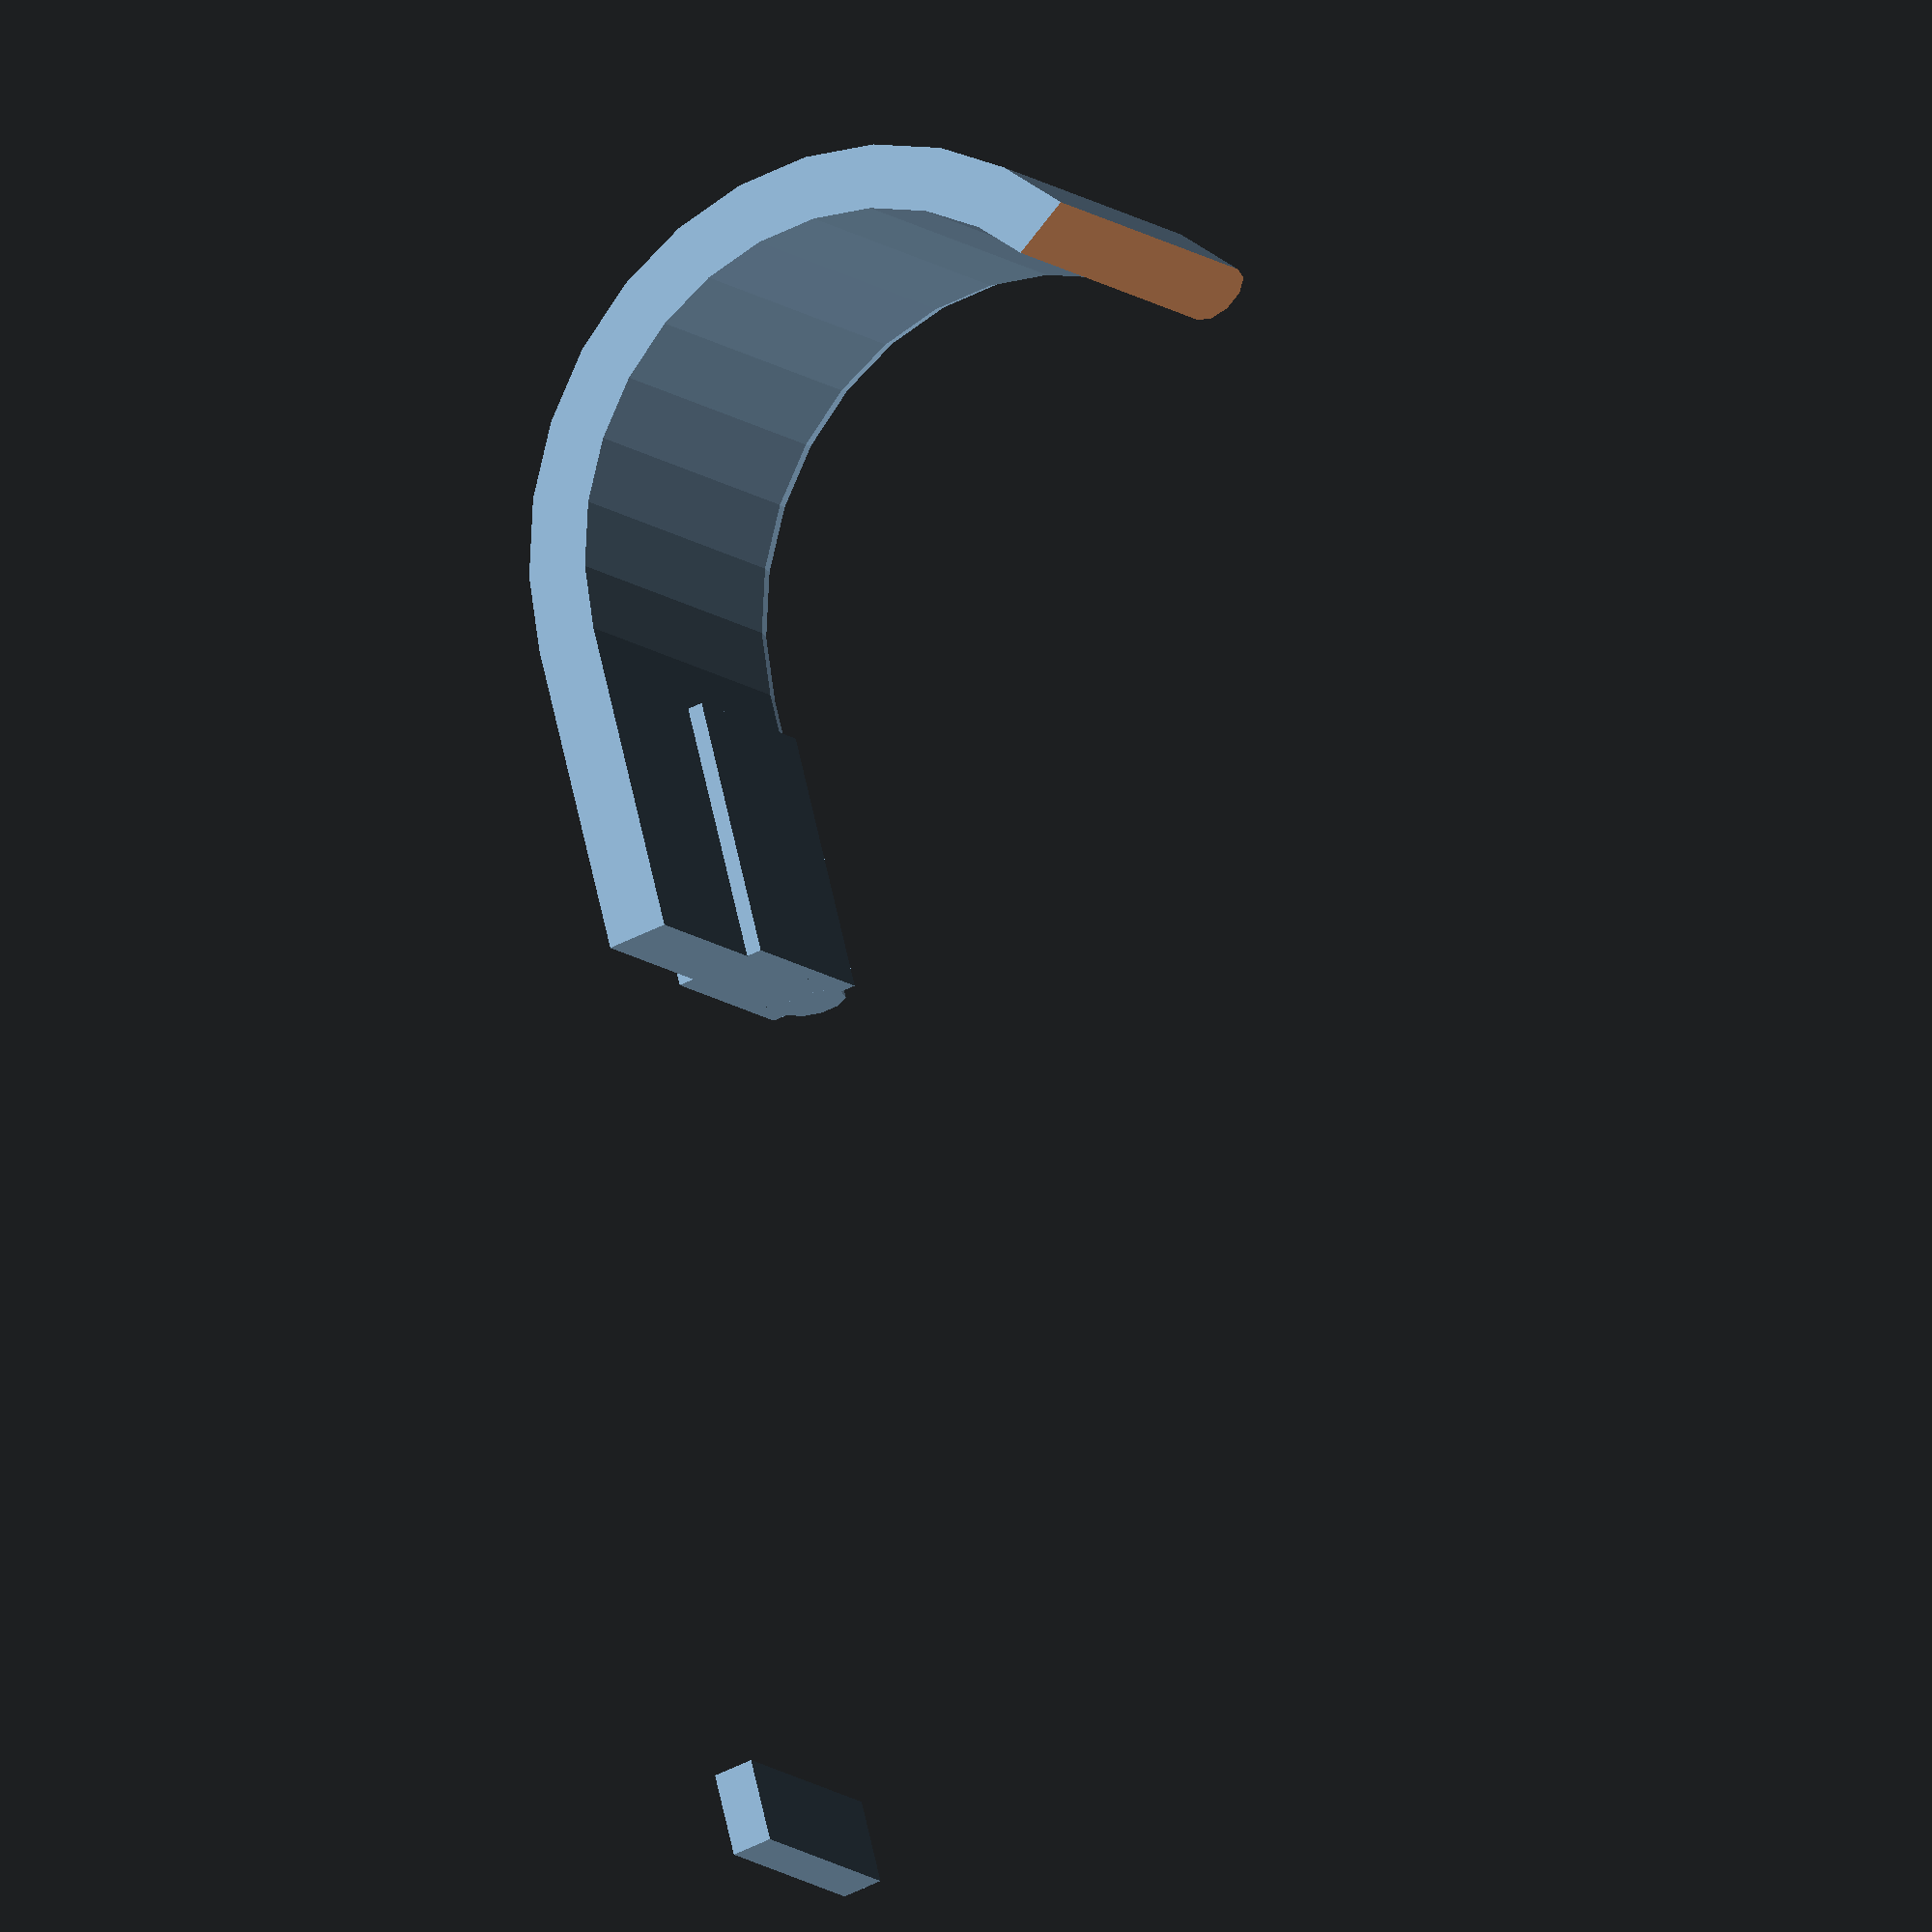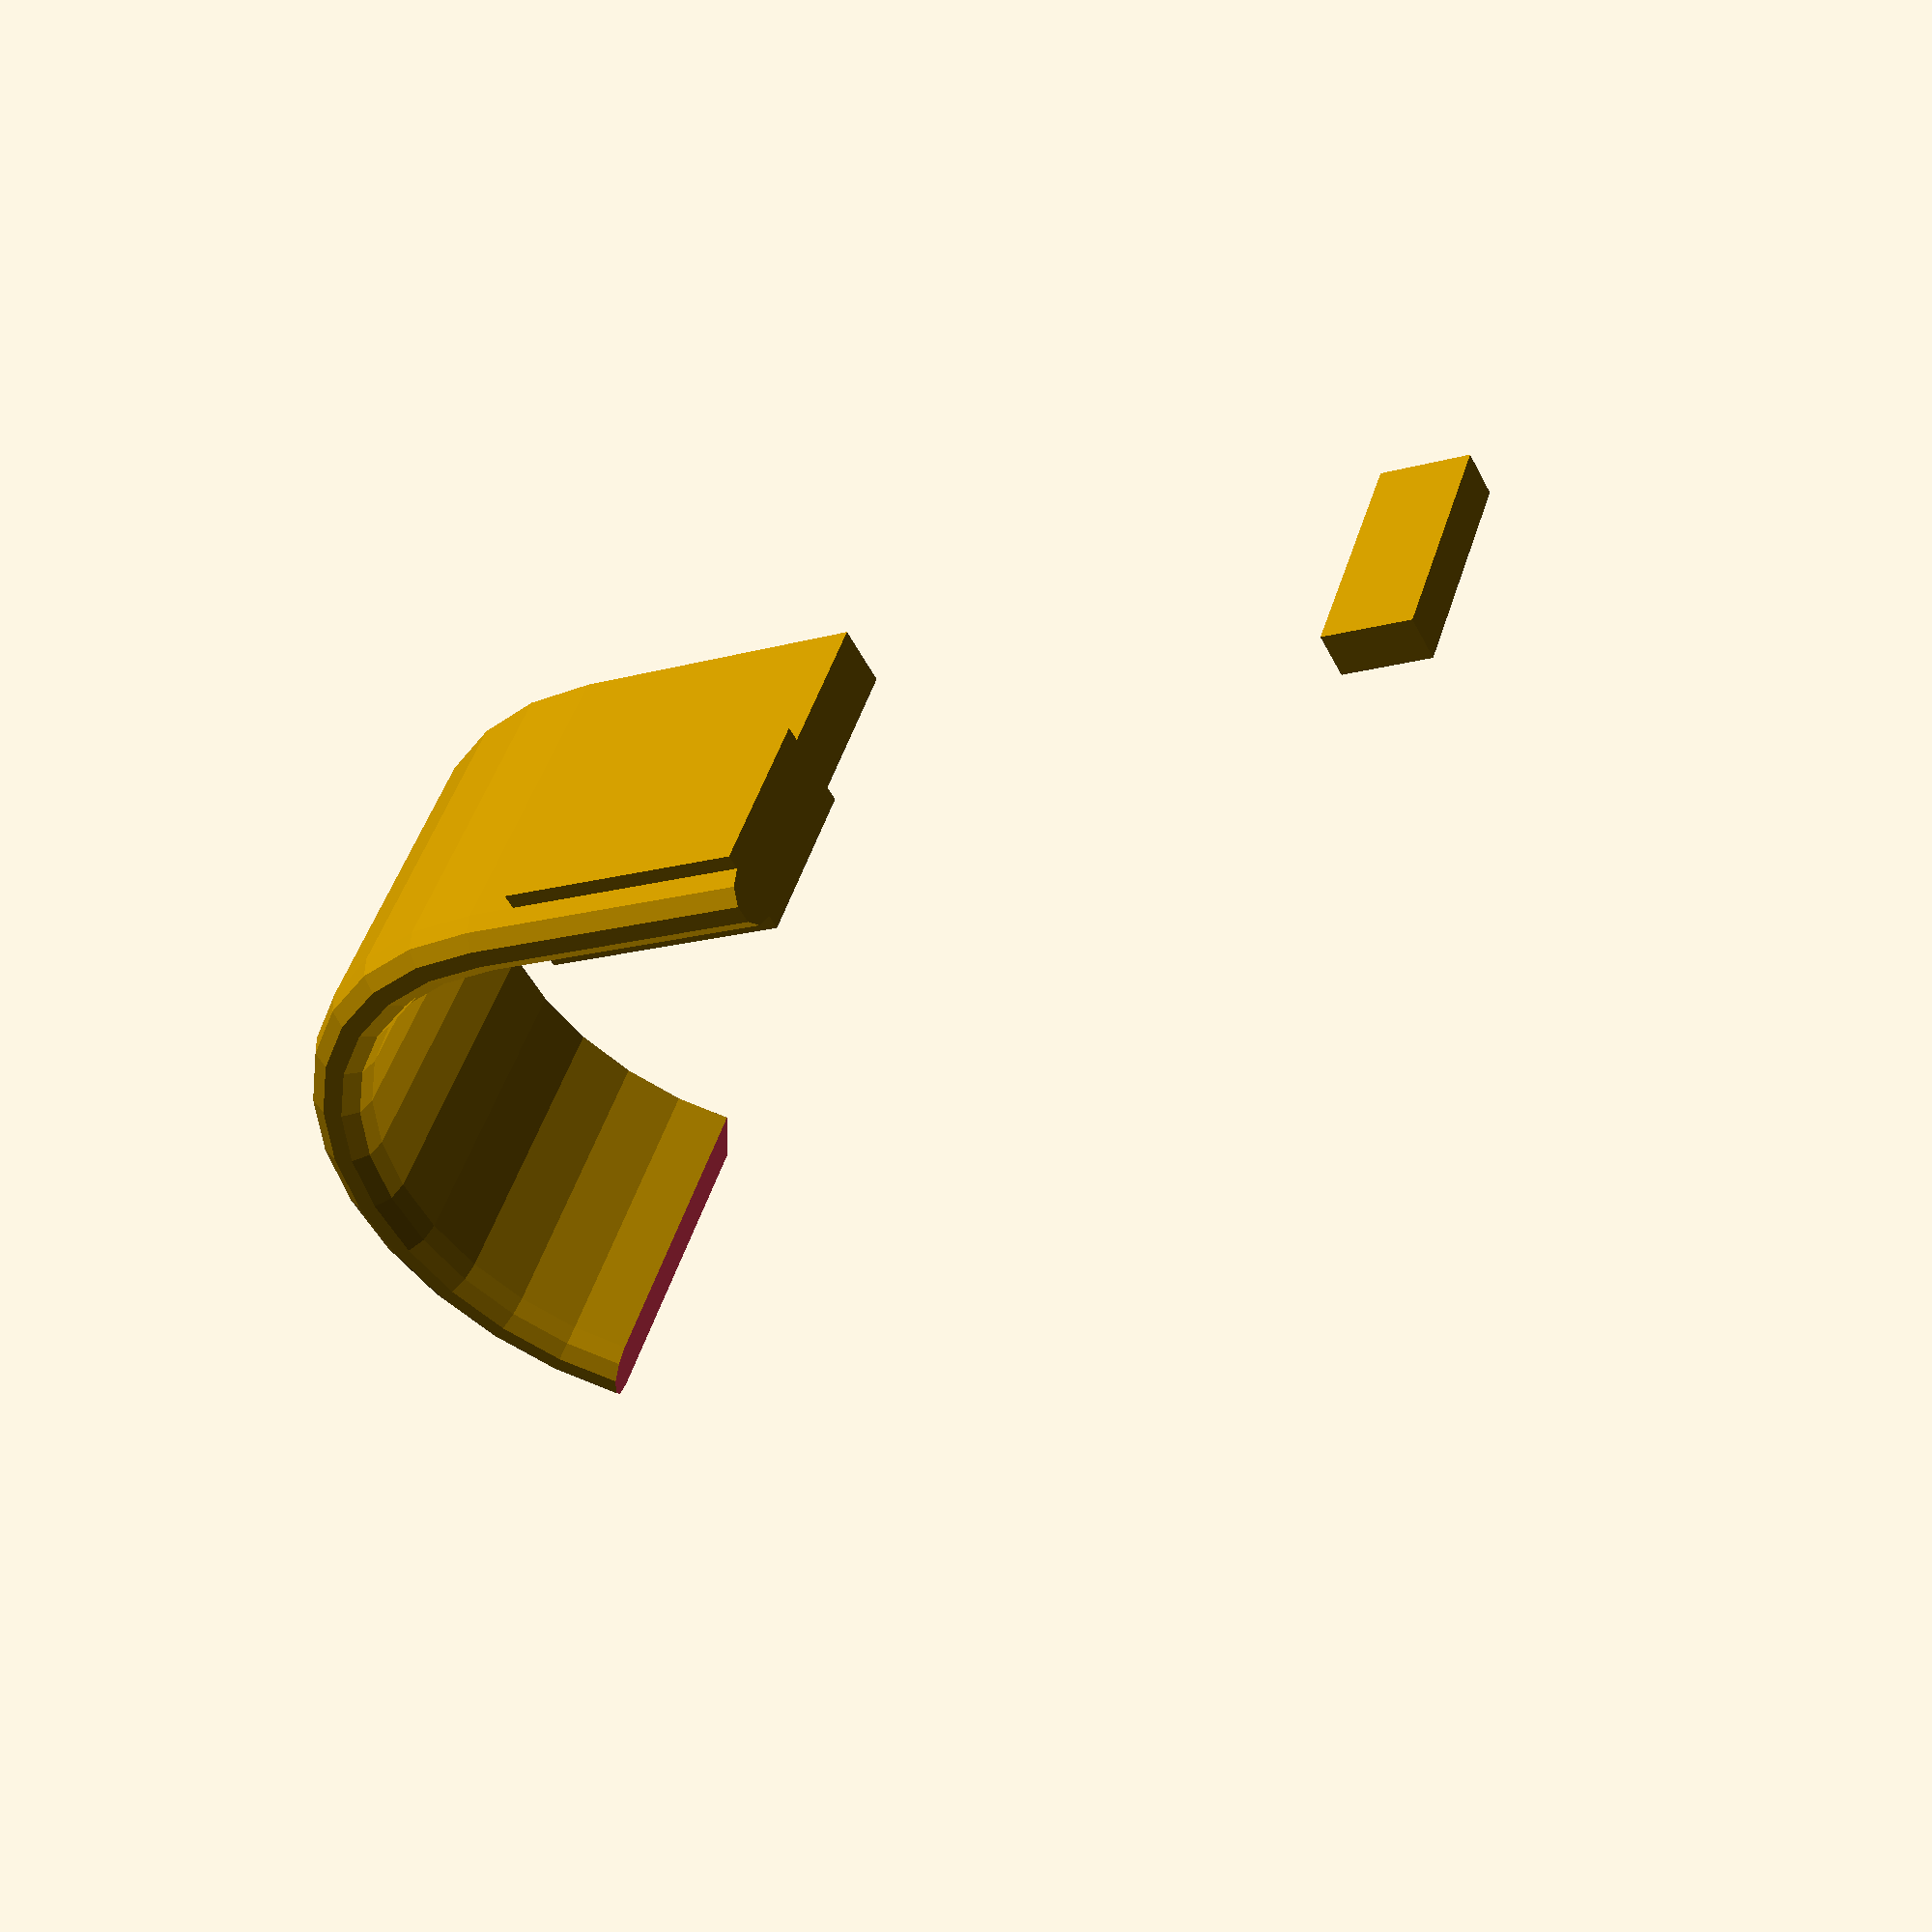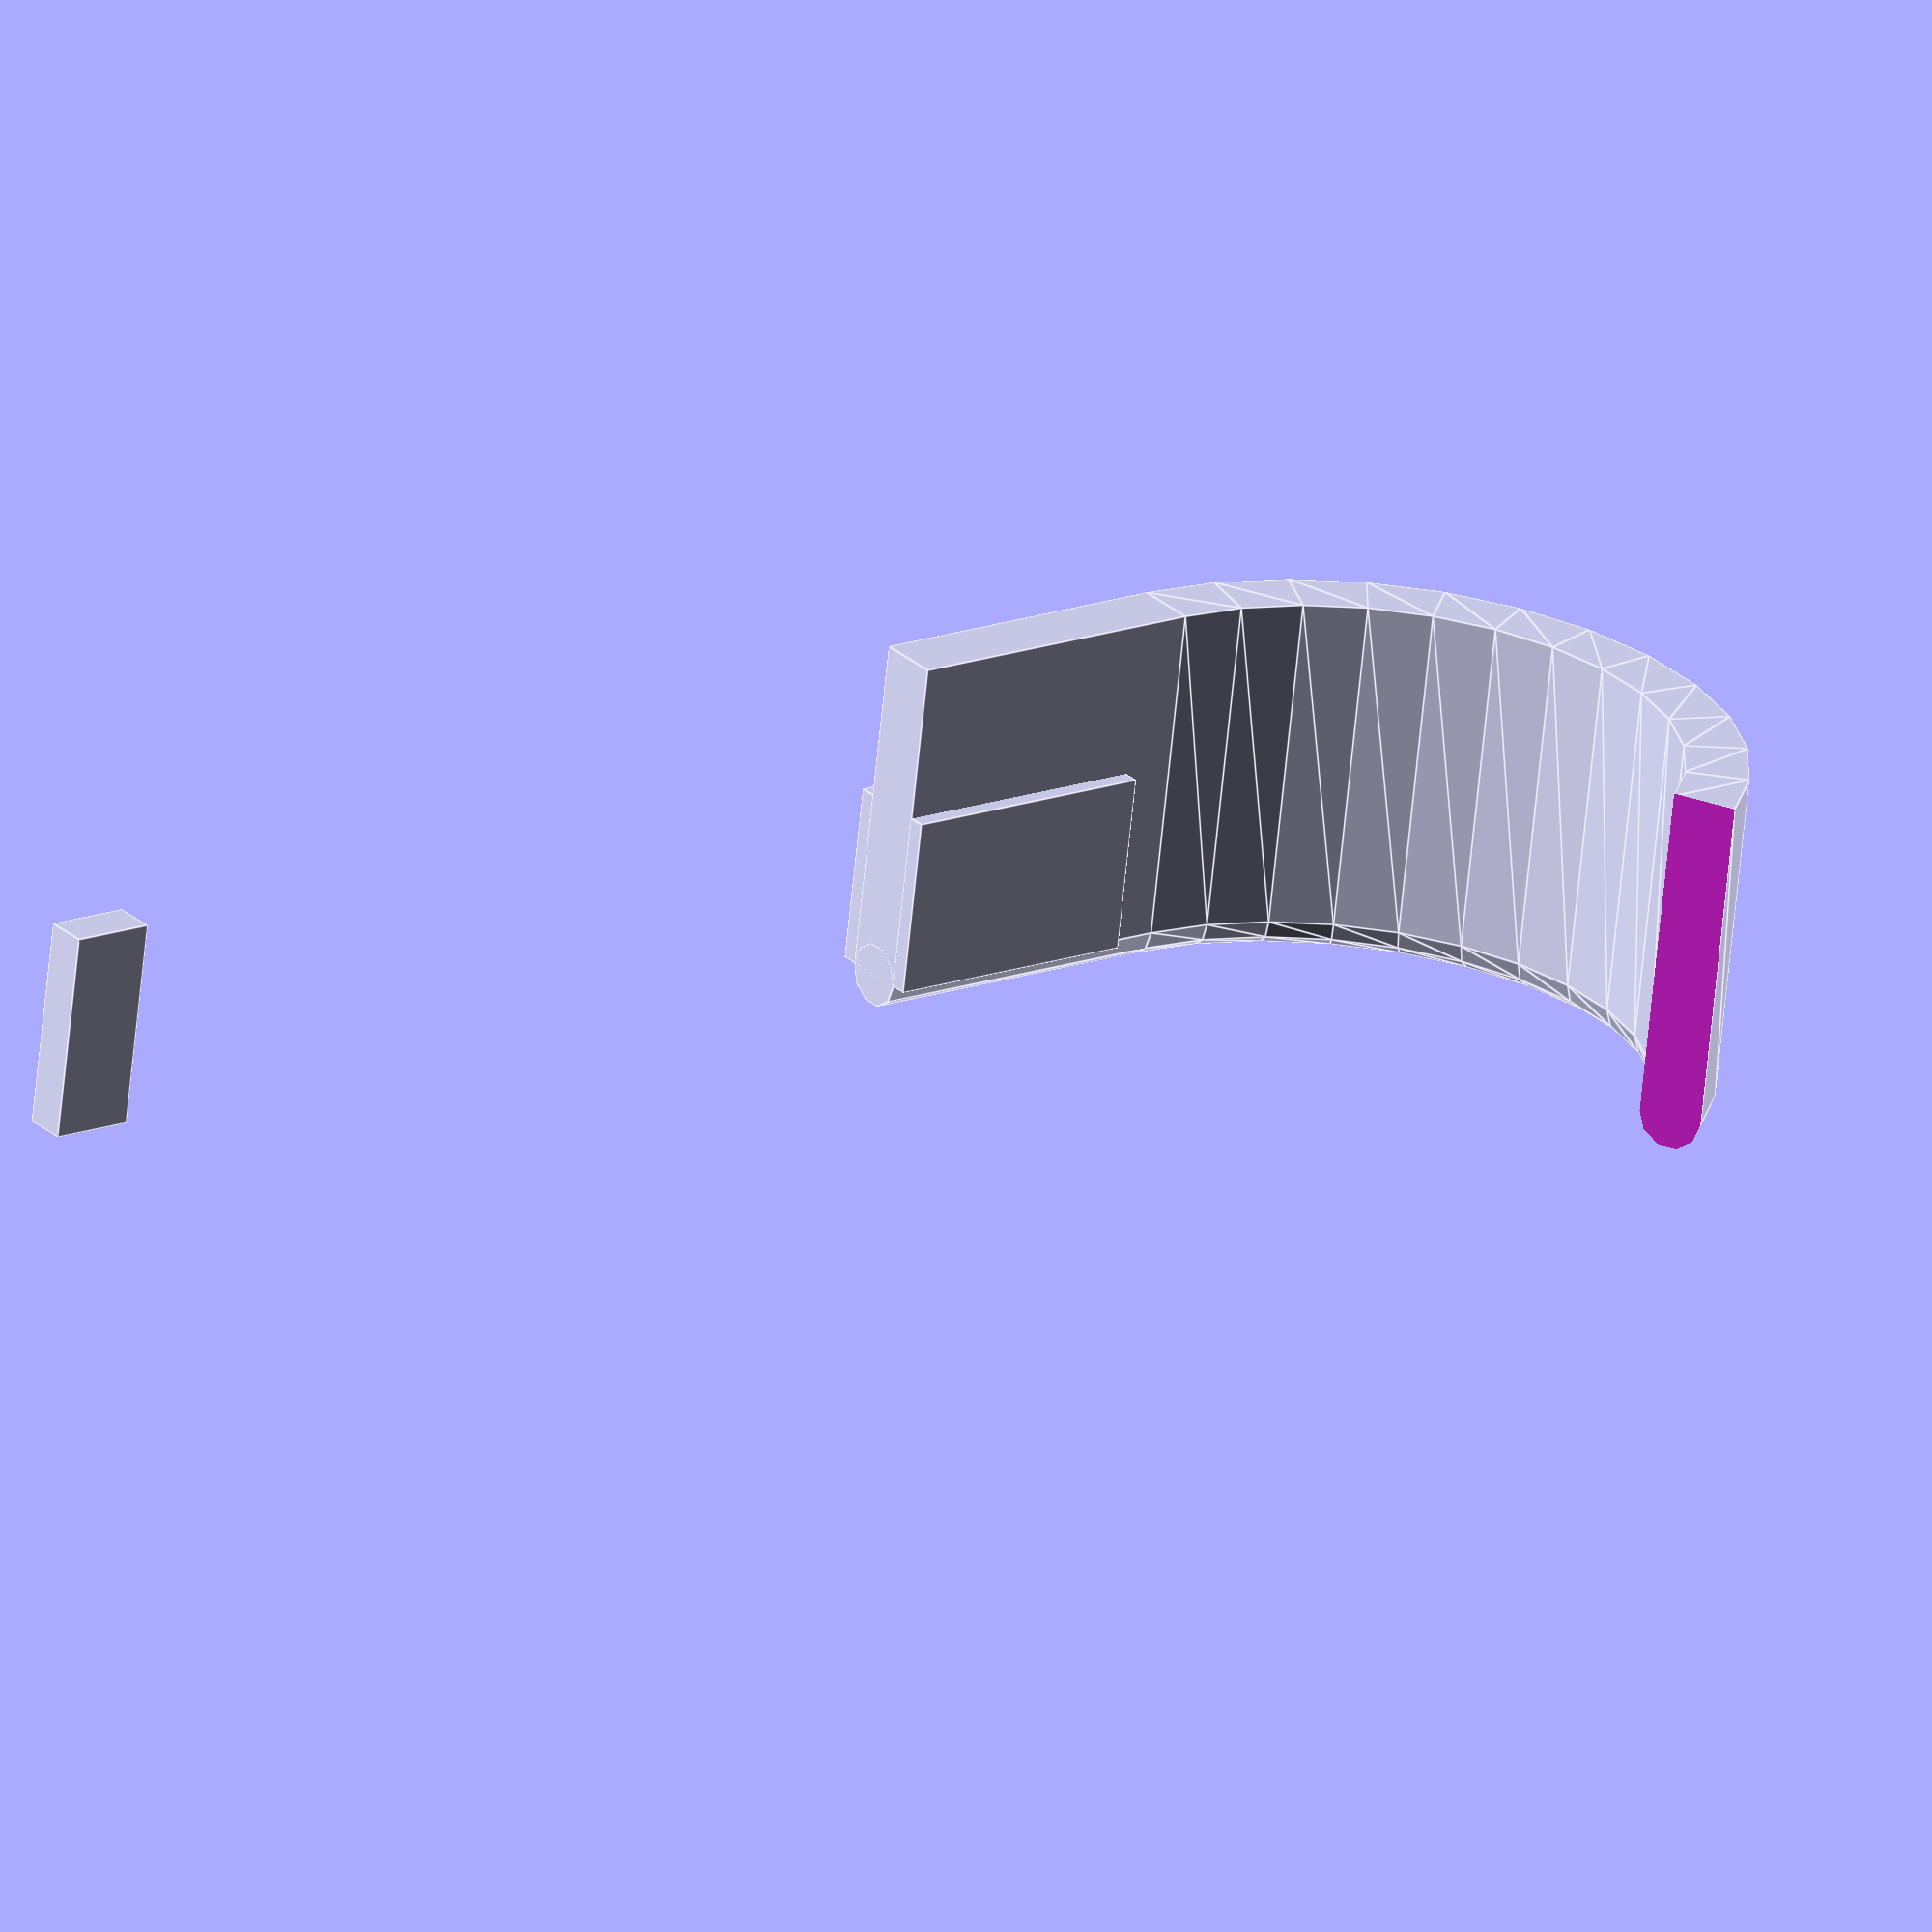
<openscad>
// Library: ipadcharger.scad
// Version: 2.0.1
// Author: David Bowers
// Copyright: 2022
// License: 2-clause BSD License (http://opensource.org/licenses/BSD-2-Clause)

// ipadCharger(include_cord:bool);

// EXAMPLE USAGE:
// ipadCharger();
// ipadCharger(false); use without cord. 


include <MCAD/boxes.scad>

module charger_block(
    charger_square = 46, 
    charger_height = 29, 
    edge_radius = 4.5)
{
    roundedBox(
        size=[charger_square,charger_square,charger_height], 
        radius=edge_radius
    );
    translate(
        [-charger_square/2,-charger_square/2+6,0]
    )
    cube(
        [4,8,20],center=true
    );
}
// the tail and the start should be their own pieces
module cord(
    straight_section = 30,
    curve_radius = 20,
    cord_thickness = 6,
    degree_of_curve = 180,
    tail_section = 30
)
{
    translate([0, 0, abs(straight_section/2-tail_section/2)]){
        translate([0, -curve_radius/2, 0])
            cube(
                [cord_thickness, 
                curve_radius, 
                tail_section], 
                center=true
            );
        cylinder(
            h = tail_section, 
            d = cord_thickness, 
            center = true);
    }
    translate([-curve_radius,0,straight_section/2]){
        rotate([90,0,0]){
            rotate_extrude(angle=degree_of_curve){
                translate([curve_radius,0])
                    circle(d=cord_thickness);
                translate([curve_radius, curve_radius/2])
                    square([cord_thickness, curve_radius],                center = true);   
            }
        }
    }
    translate([-curve_radius*2, 0, 0]){
        translate([0, -curve_radius/2, 0])
        cube(
            [cord_thickness, 
            curve_radius, 
            straight_section], 
            center=true
            );
        cylinder(
        h = straight_section, 
        d = cord_thickness, 
        center = true
            );
    }
          
}
// cord();
// The plug is (-x, y) 2nd quadrant located
// depending on given type {ipad, mac_small, mac_large}
module plug(
    plug_length = 25,
    plug_width = 22,
    plug_thick = 8,
    cord_straight = 30,
    cord_curve = 20,
    cord_thickness = 6,
    cord_rotation = 180,
    cord_tail = 15,
    opposite = false
)
{
    cord_x = opposite ? cord_curve*2 : 0;
    roundedBox(
        size=[plug_thick,plug_width,plug_length],
        radius=plug_thick/2, 
        sidesonly=true
    );
    translate([0, -plug_width/2, 0])
    cube(
        [plug_thick,
        plug_width,
        plug_length],
        center=true);
    translate([cord_x, 0, abs(cord_straight-plug_length)/2])
        cord(
            cord_straight,
            cord_curve,
            cord_thickness,
            cord_rotation,
            cord_tail 
        );
}

 //plug(opposite=true);

module ipadCharger(
    w_plug = true,
    block = [ 46, 29, 4.5 ],
    plug = [ 25, 17, 9 ]
)
{
    charger_block(
        block[0],
        block[1],
        block[2]
    );
    if (w_plug){
        translate([ -8.5, block[0]/2+plug[0]/2, 0]){
            rotate([270, 0, 0])
                plug(
                    plug[0],
                    plug[1],
                    plug[2]
                );
        }
    } 
}

module MacLargeBlock_Prong(
    w_plug = true,
    block = [ 81, 29, 6 ],
    plug = [ 25, 17, 9 ],
    cord = [ 30, 32, -3]
) 
{
        charger_block(
        block[0],
        block[1],
        block[2]
    );
    difference() {
    if (w_plug){
        translate([ -19, block[0]/2+plug[0]/2, 0]){
            rotate([270, 0, 0])
                plug(
                    plug[0],
                    plug[1],
                    plug[2],
                    cord[0],
                    cord[1],
                    cord_tail=cord[2],
                    opposite=true
                );
        }
    }
    translate([40,73,15]){
        rotate([0,0,30])
        cube([30,30,40], center=true);
    } 
}
}

MacLargeBlock_Prong();

// ipadCharger();
// charger_block();
</openscad>
<views>
elev=13.0 azim=345.3 roll=30.7 proj=o view=solid
elev=132.9 azim=298.1 roll=343.2 proj=p view=wireframe
elev=66.7 azim=52.9 roll=354.3 proj=o view=edges
</views>
